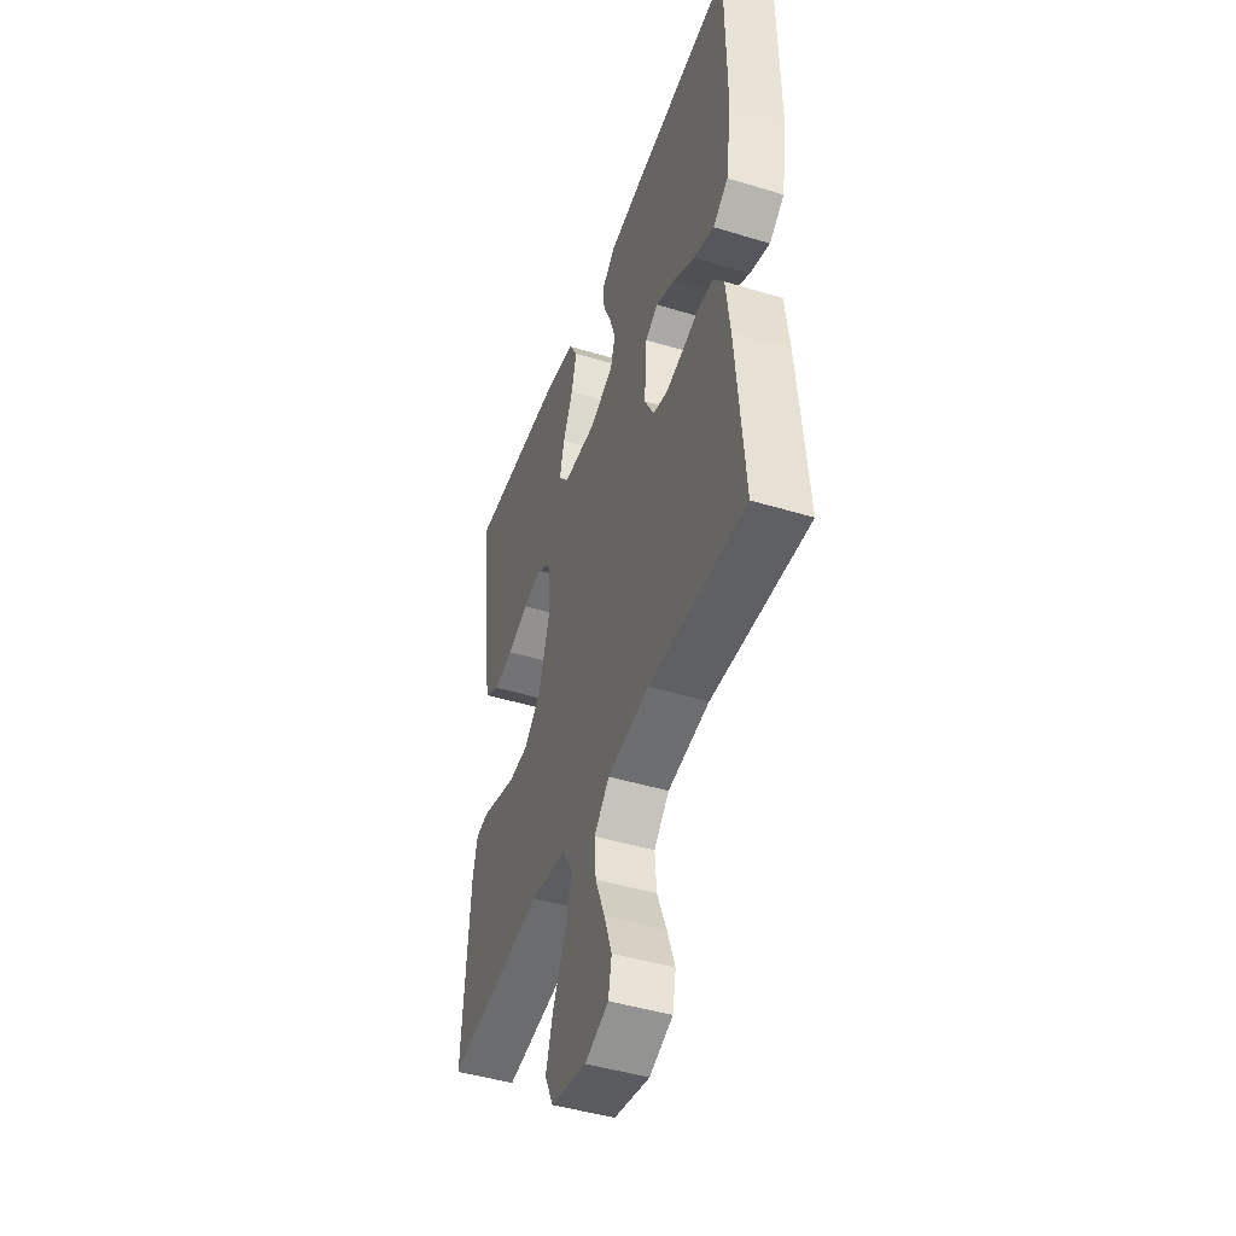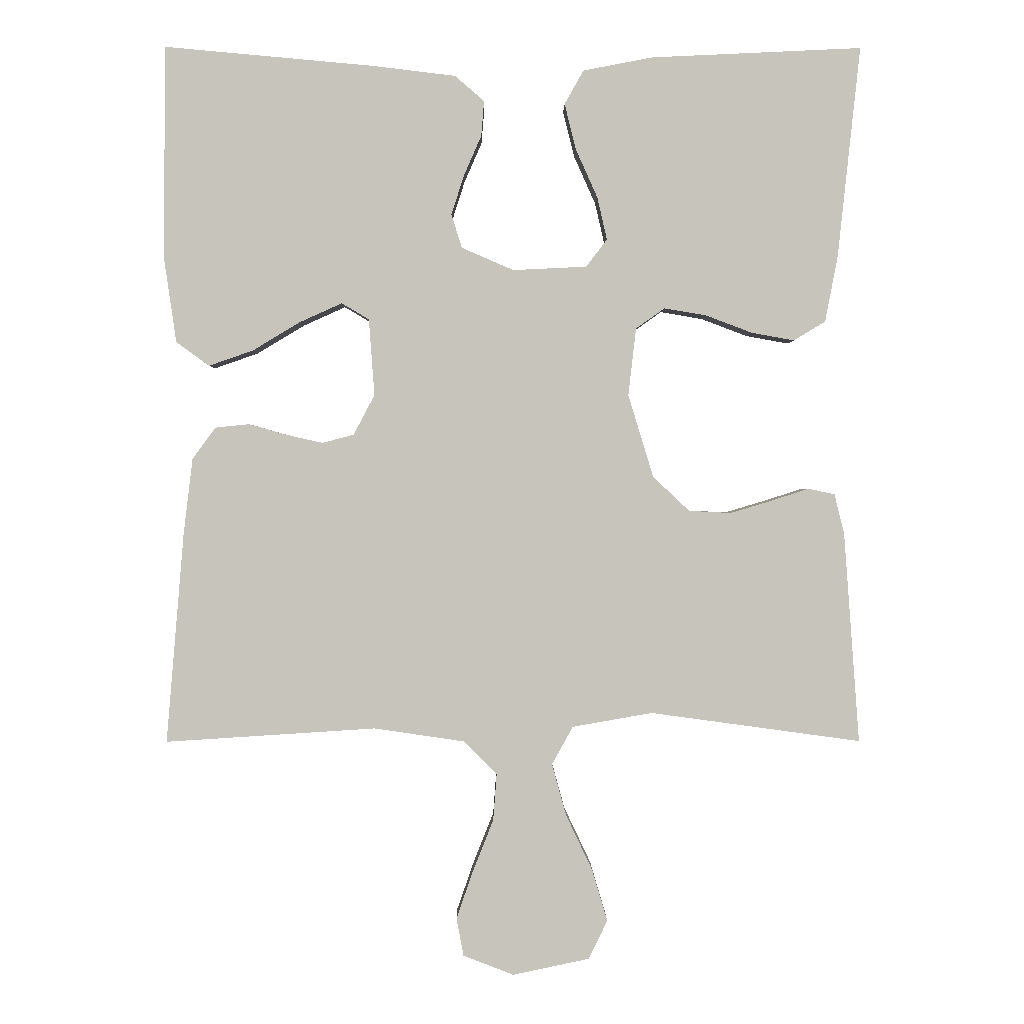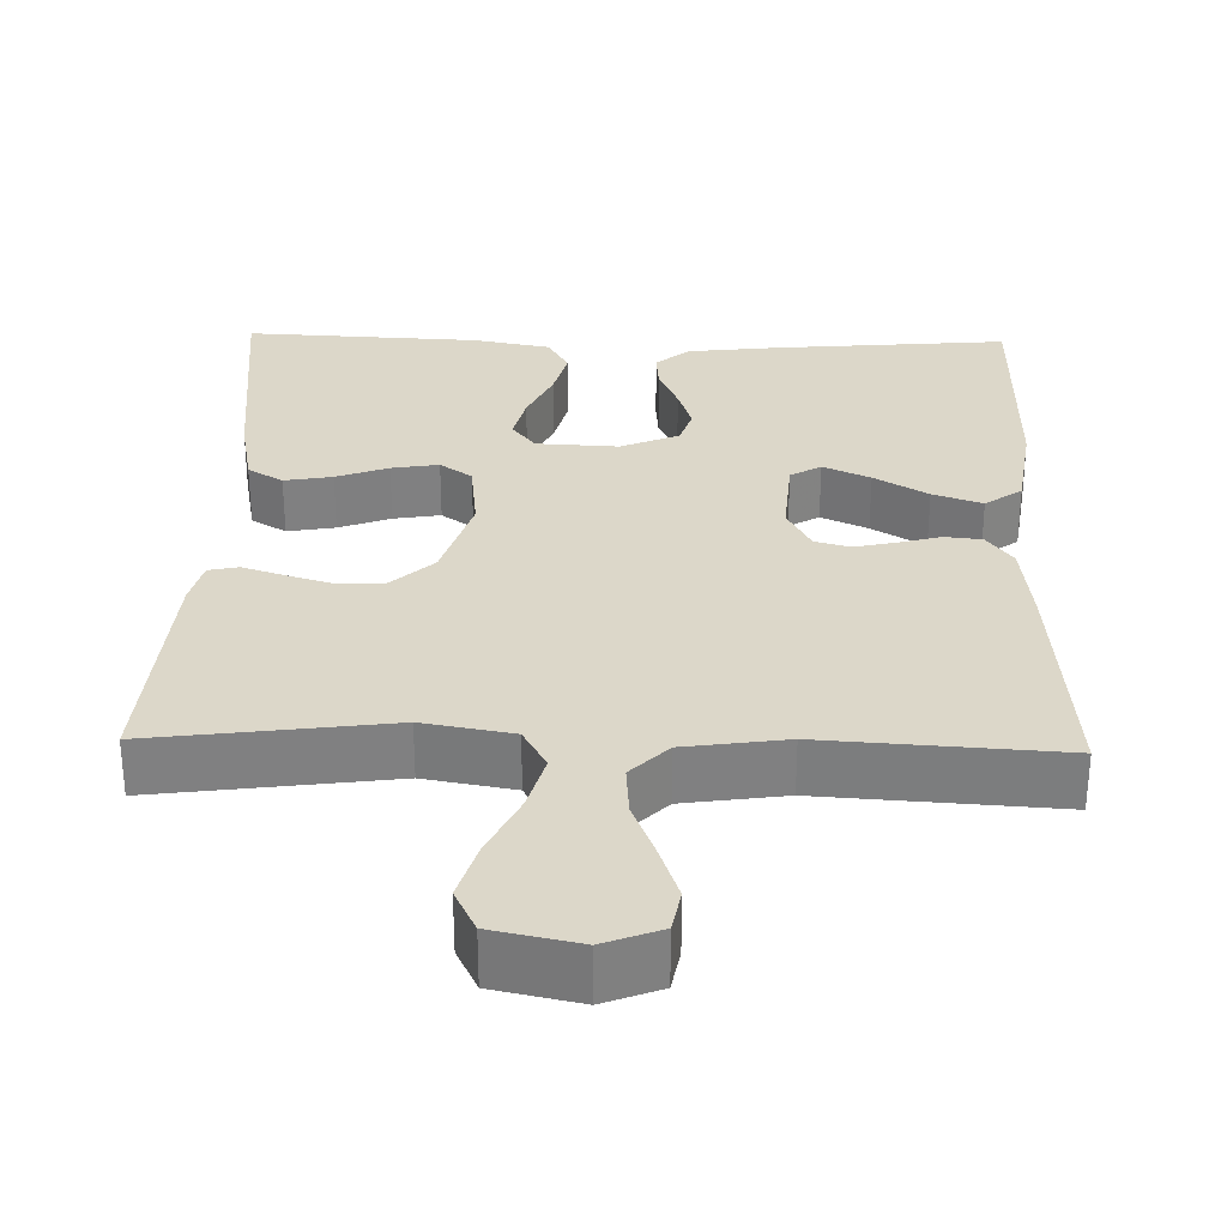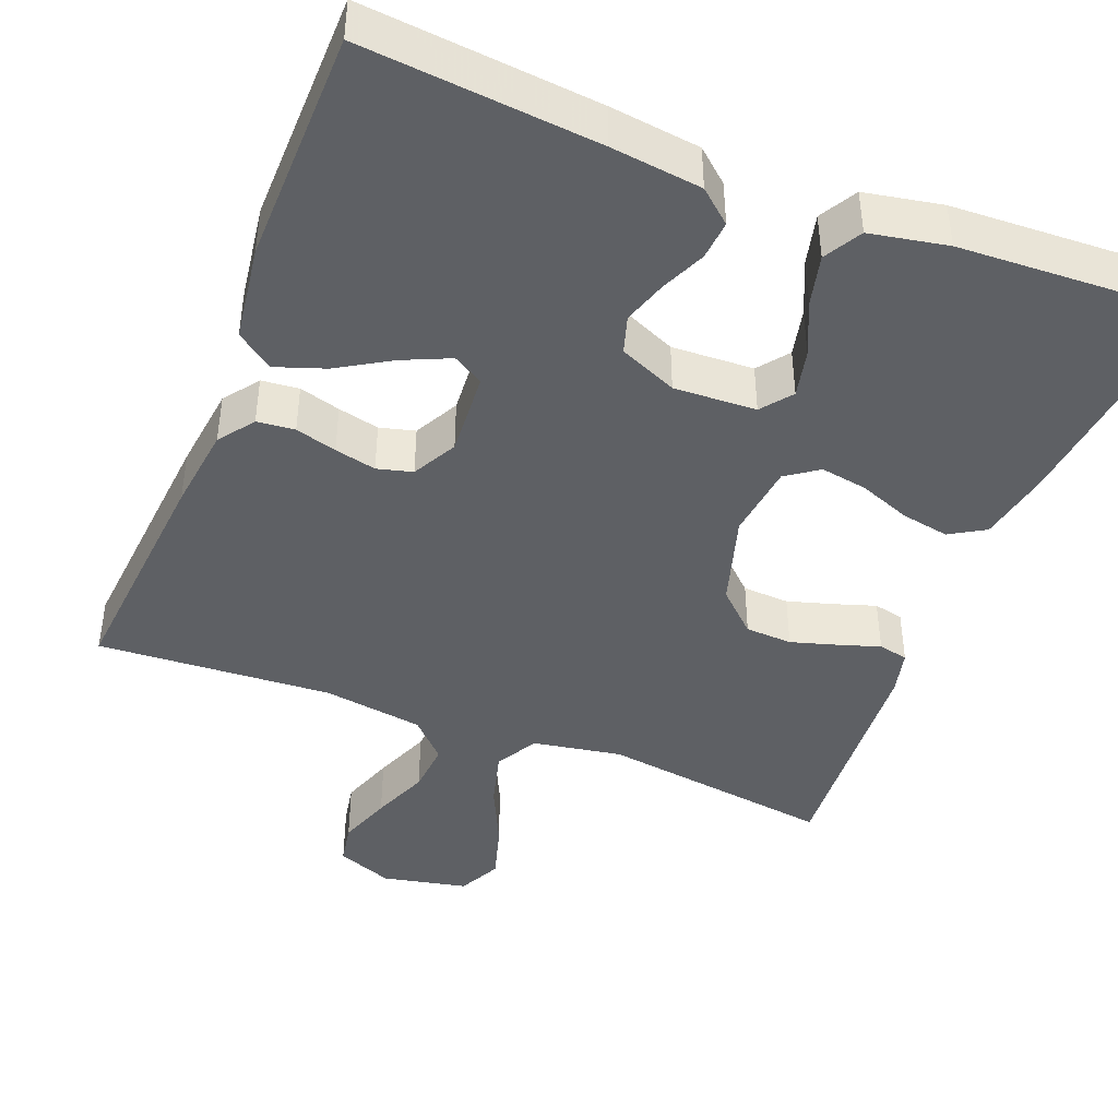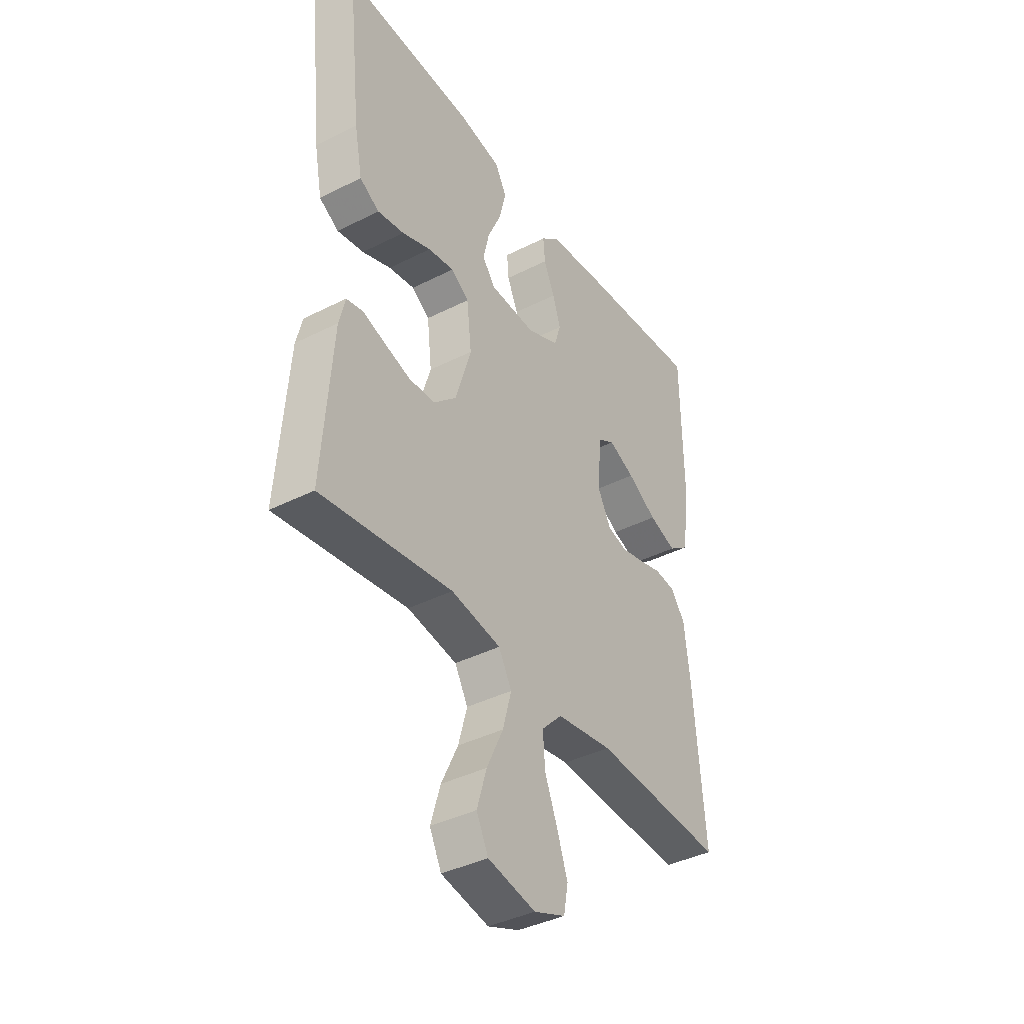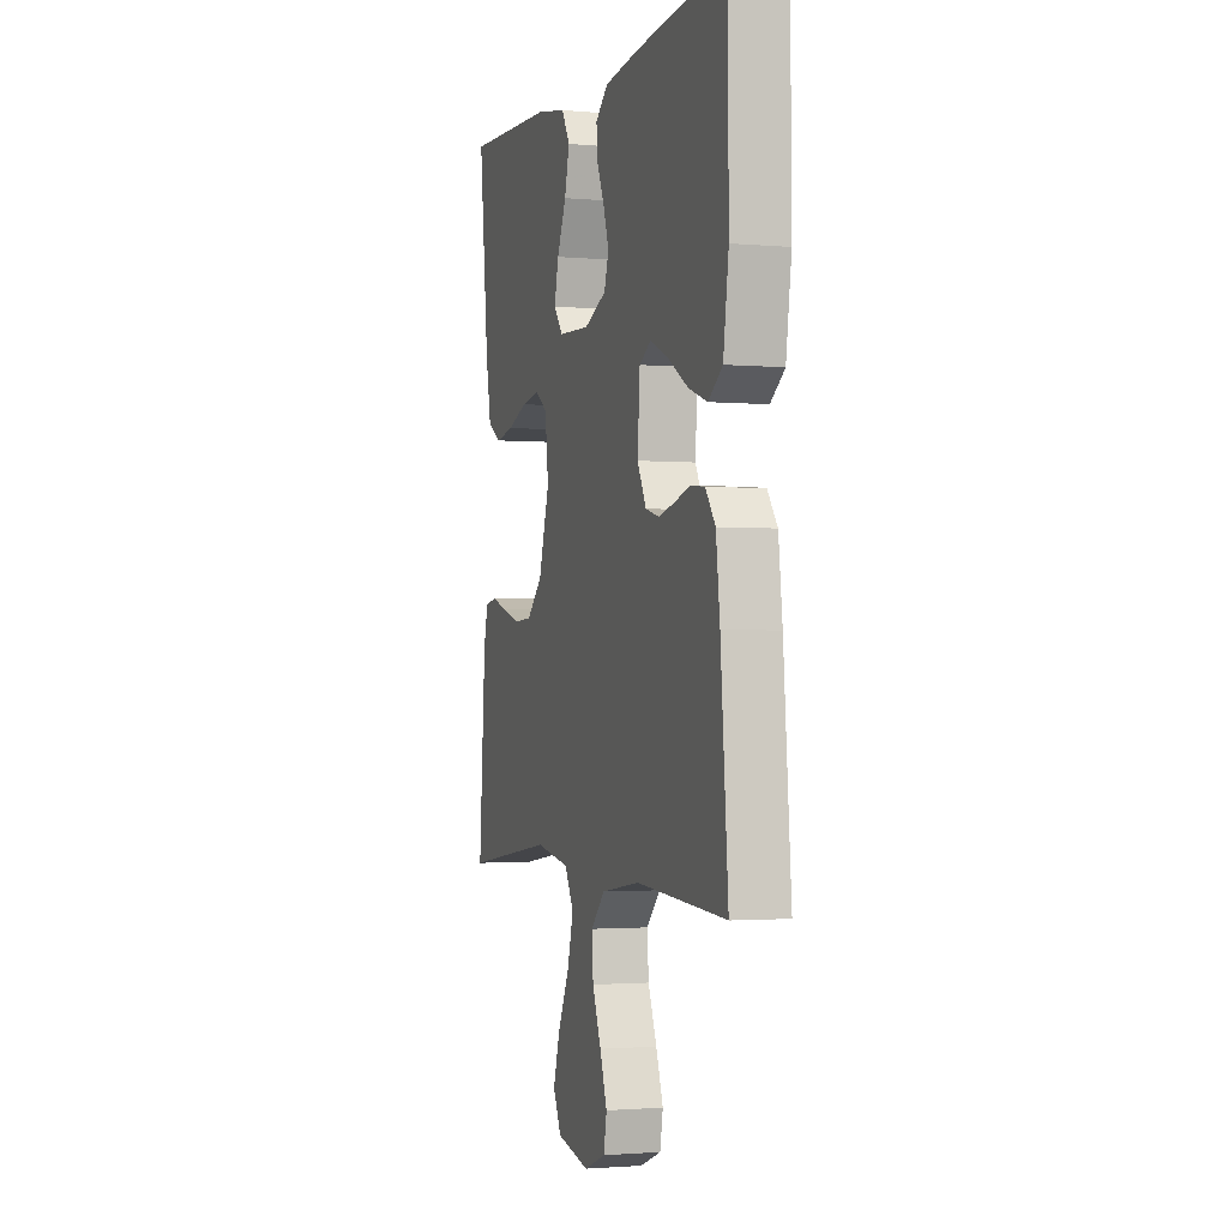
<metadata>
{"format":"obj","ext":"obj","renderer":"f3d","projection":"perspective","resolution":1024,"background":"white","views":[{"elev":-46.0,"azim":-109.2,"up":"+Z"},{"elev":0.7,"azim":-0.5,"up":"+Z"},{"elev":30.3,"azim":-178.5,"up":"+Y"},{"elev":-43.1,"azim":-21.6,"up":"+Y"},{"elev":-39.5,"azim":122.3,"up":"+Z"},{"elev":-1.8,"azim":-107.7,"up":"+Z"}]}
</metadata>
<code>
v -0.5 0.07 0.5
v -0.2 0.07 0.473
v -0.084 0.07 0.459
v -0.042 0.07 0.423
v -0.046 0.07 0.373
v -0.071 0.07 0.316
v -0.089 0.07 0.26
v -0.074 0.07 0.212
v 0 0.07 0.18
v 0.105 0.07 0.185
v 0.135 0.07 0.224
v 0.121 0.07 0.285
v 0.09 0.07 0.354
v 0.074 0.07 0.419
v 0.101 0.07 0.467
v 0.2 0.07 0.486
v 0.5 0.07 0.5
v 0.468 0.07 0.2
v 0.45 0.07 0.106
v 0.405 0.07 0.079
v 0.344 0.07 0.09
v 0.278 0.07 0.115
v 0.218 0.07 0.125
v 0.177 0.07 0.096
v 0.166 0.07 0
v 0.202 0.07 -0.118
v 0.254 0.07 -0.167
v 0.314 0.07 -0.17
v 0.374 0.07 -0.152
v 0.426 0.07 -0.135
v 0.464 0.07 -0.143
v 0.478 0.07 -0.2
v 0.5 0.07 -0.5
v 0.2 0.07 -0.459
v 0.086 0.07 -0.479
v 0.056 0.07 -0.533
v 0.076 0.07 -0.606
v 0.114 0.07 -0.686
v 0.136 0.07 -0.76
v 0.109 0.07 -0.815
v 0 0.07 -0.838
v -0.072 0.07 -0.81
v -0.082 0.07 -0.756
v -0.058 0.07 -0.687
v -0.029 0.07 -0.614
v -0.024 0.07 -0.548
v -0.071 0.07 -0.5
v -0.2 0.07 -0.481
v -0.5 0.07 -0.5
v -0.475 0.07 -0.2
v -0.462 0.07 -0.092
v -0.429 0.07 -0.047
v -0.381 0.07 -0.042
v -0.328 0.07 -0.057
v -0.275 0.07 -0.069
v -0.23 0.07 -0.057
v -0.2 0.07 0
v -0.208 0.07 0.109
v -0.247 0.07 0.132
v -0.307 0.07 0.105
v -0.375 0.07 0.064
v -0.438 0.07 0.042
v -0.485 0.07 0.076
v -0.503 0.07 0.2
v -0.5 0 0.5
v -0.2 0 0.473
v -0.084 0 0.459
v -0.042 0 0.423
v -0.046 0 0.373
v -0.071 0 0.316
v -0.089 0 0.26
v -0.074 0 0.212
v 0 0 0.18
v 0.105 0 0.185
v 0.135 0 0.224
v 0.121 0 0.285
v 0.09 0 0.354
v 0.074 0 0.419
v 0.101 0 0.467
v 0.2 0 0.486
v 0.5 0 0.5
v 0.468 0 0.2
v 0.45 0 0.106
v 0.405 0 0.079
v 0.344 0 0.09
v 0.278 0 0.115
v 0.218 0 0.125
v 0.177 0 0.096
v 0.166 0 0
v 0.202 0 -0.118
v 0.254 0 -0.167
v 0.314 0 -0.17
v 0.374 0 -0.152
v 0.426 0 -0.135
v 0.464 0 -0.143
v 0.478 0 -0.2
v 0.5 0 -0.5
v 0.2 0 -0.459
v 0.086 0 -0.479
v 0.056 0 -0.533
v 0.076 0 -0.606
v 0.114 0 -0.686
v 0.136 0 -0.76
v 0.109 0 -0.815
v 0 0 -0.838
v -0.072 0 -0.81
v -0.082 0 -0.756
v -0.058 0 -0.687
v -0.029 0 -0.614
v -0.024 0 -0.548
v -0.071 0 -0.5
v -0.2 0 -0.481
v -0.5 0 -0.5
v -0.475 0 -0.2
v -0.462 0 -0.092
v -0.429 0 -0.047
v -0.381 0 -0.042
v -0.328 0 -0.057
v -0.275 0 -0.069
v -0.23 0 -0.057
v -0.2 0 0
v -0.208 0 0.109
v -0.247 0 0.132
v -0.307 0 0.105
v -0.375 0 0.064
v -0.438 0 0.042
v -0.485 0 0.076
v -0.503 0 0.2
f 4 5 6
f 3 4 6
f 2 3 6
f 1 2 6
f 64 1 6
f 63 64 6
f 62 63 6
f 61 62 6
f 60 61 6
f 59 60 6 7
f 58 59 7 8
f 57 58 8 9
f 56 57 9 10
f 52 53 54
f 51 52 54
f 50 51 54
f 49 50 54
f 48 49 54
f 47 48 54 55
f 46 47 55 56
f 43 44 45
f 42 43 45
f 41 42 45
f 40 41 45
f 39 40 45
f 38 39 45
f 37 38 45
f 36 37 45 46
f 46 56 10
f 36 46 10
f 35 36 10
f 32 33 34
f 31 32 34
f 30 31 34
f 29 30 34
f 28 29 34 35
f 20 21 22
f 19 20 22
f 18 19 22
f 17 18 22
f 16 17 22
f 15 16 22
f 14 15 22
f 13 14 22
f 12 13 22
f 11 12 22 23
f 10 11 23 24
f 27 28 35
f 26 27 35
f 25 26 35 10
f 10 24 25
f 70 69 68
f 70 68 67
f 70 67 66
f 70 66 65
f 70 65 128
f 70 128 127
f 70 127 126
f 70 126 125
f 70 125 124
f 71 70 124 123
f 72 71 123 122
f 73 72 122 121
f 74 73 121 120
f 118 117 116
f 118 116 115
f 118 115 114
f 118 114 113
f 118 113 112
f 119 118 112 111
f 120 119 111 110
f 109 108 107
f 109 107 106
f 109 106 105
f 109 105 104
f 109 104 103
f 109 103 102
f 109 102 101
f 110 109 101 100
f 74 120 110
f 74 110 100
f 74 100 99
f 98 97 96
f 98 96 95
f 98 95 94
f 98 94 93
f 99 98 93 92
f 86 85 84
f 86 84 83
f 86 83 82
f 86 82 81
f 86 81 80
f 86 80 79
f 86 79 78
f 86 78 77
f 86 77 76
f 87 86 76 75
f 88 87 75 74
f 99 92 91
f 99 91 90
f 74 99 90 89
f 89 88 74
f 1 65 66 2
f 2 66 67 3
f 3 67 68 4
f 4 68 69 5
f 5 69 70 6
f 6 70 71 7
f 7 71 72 8
f 8 72 73 9
f 9 73 74 10
f 10 74 75 11
f 11 75 76 12
f 12 76 77 13
f 13 77 78 14
f 14 78 79 15
f 15 79 80 16
f 16 80 81 17
f 17 81 82 18
f 18 82 83 19
f 19 83 84 20
f 20 84 85 21
f 21 85 86 22
f 22 86 87 23
f 23 87 88 24
f 24 88 89 25
f 25 89 90 26
f 26 90 91 27
f 27 91 92 28
f 28 92 93 29
f 29 93 94 30
f 30 94 95 31
f 31 95 96 32
f 32 96 97 33
f 33 97 98 34
f 34 98 99 35
f 35 99 100 36
f 36 100 101 37
f 37 101 102 38
f 38 102 103 39
f 39 103 104 40
f 40 104 105 41
f 41 105 106 42
f 42 106 107 43
f 43 107 108 44
f 44 108 109 45
f 45 109 110 46
f 46 110 111 47
f 47 111 112 48
f 48 112 113 49
f 49 113 114 50
f 50 114 115 51
f 51 115 116 52
f 52 116 117 53
f 53 117 118 54
f 54 118 119 55
f 55 119 120 56
f 56 120 121 57
f 57 121 122 58
f 58 122 123 59
f 59 123 124 60
f 60 124 125 61
f 61 125 126 62
f 62 126 127 63
f 63 127 128 64
f 64 128 65 1

</code>
